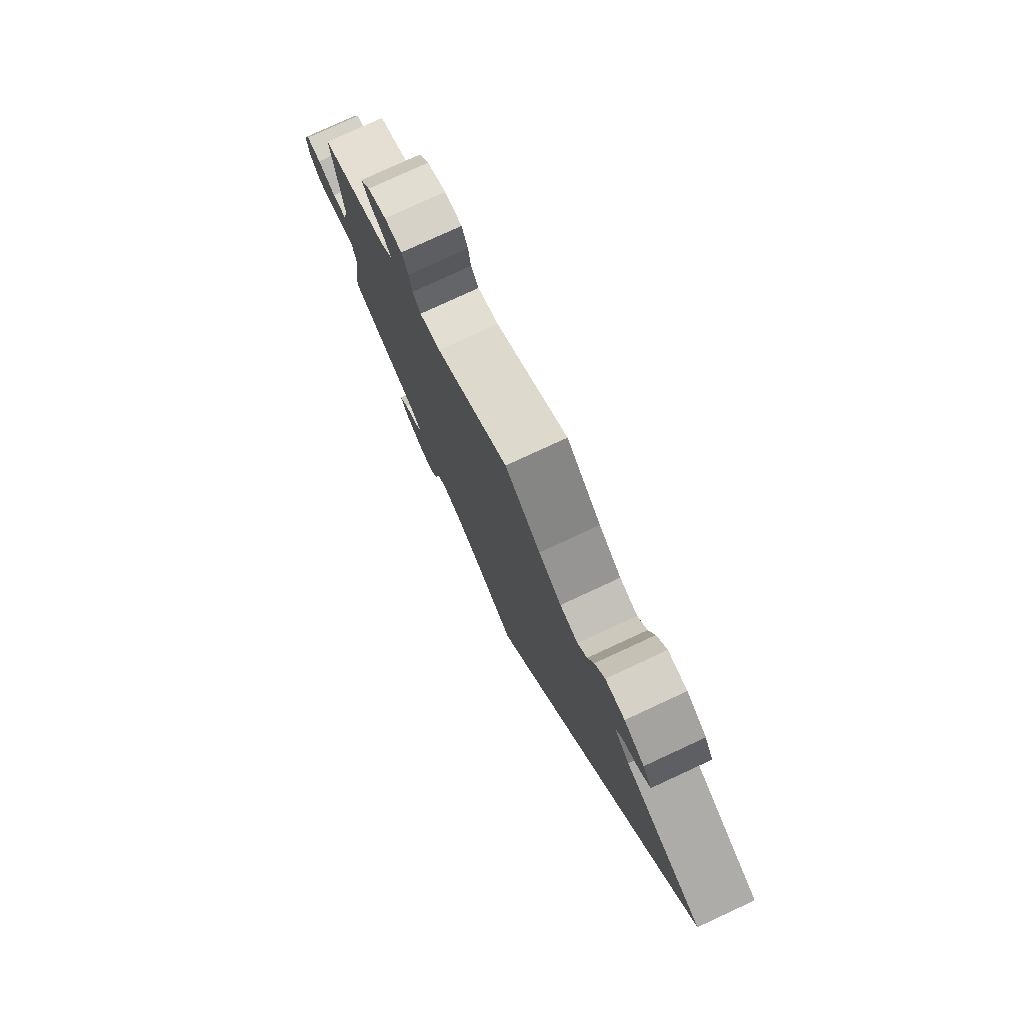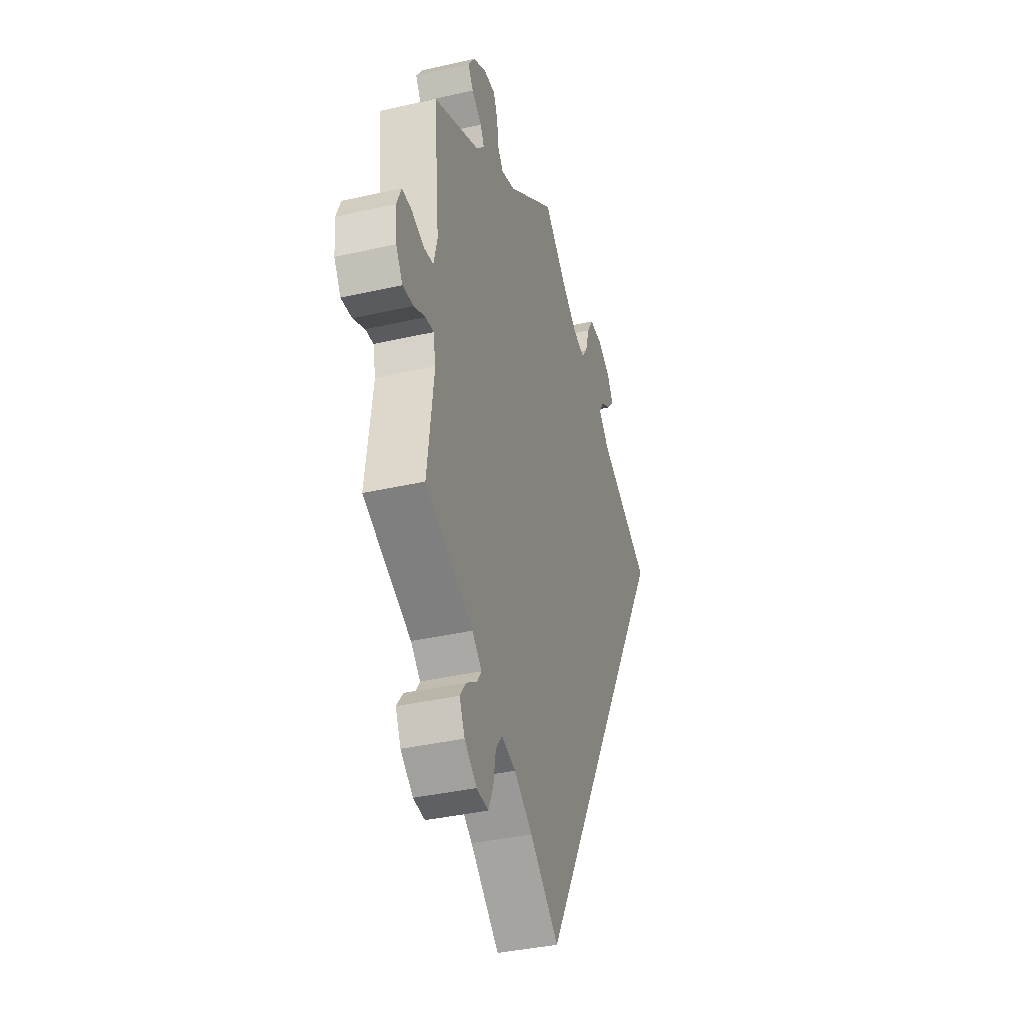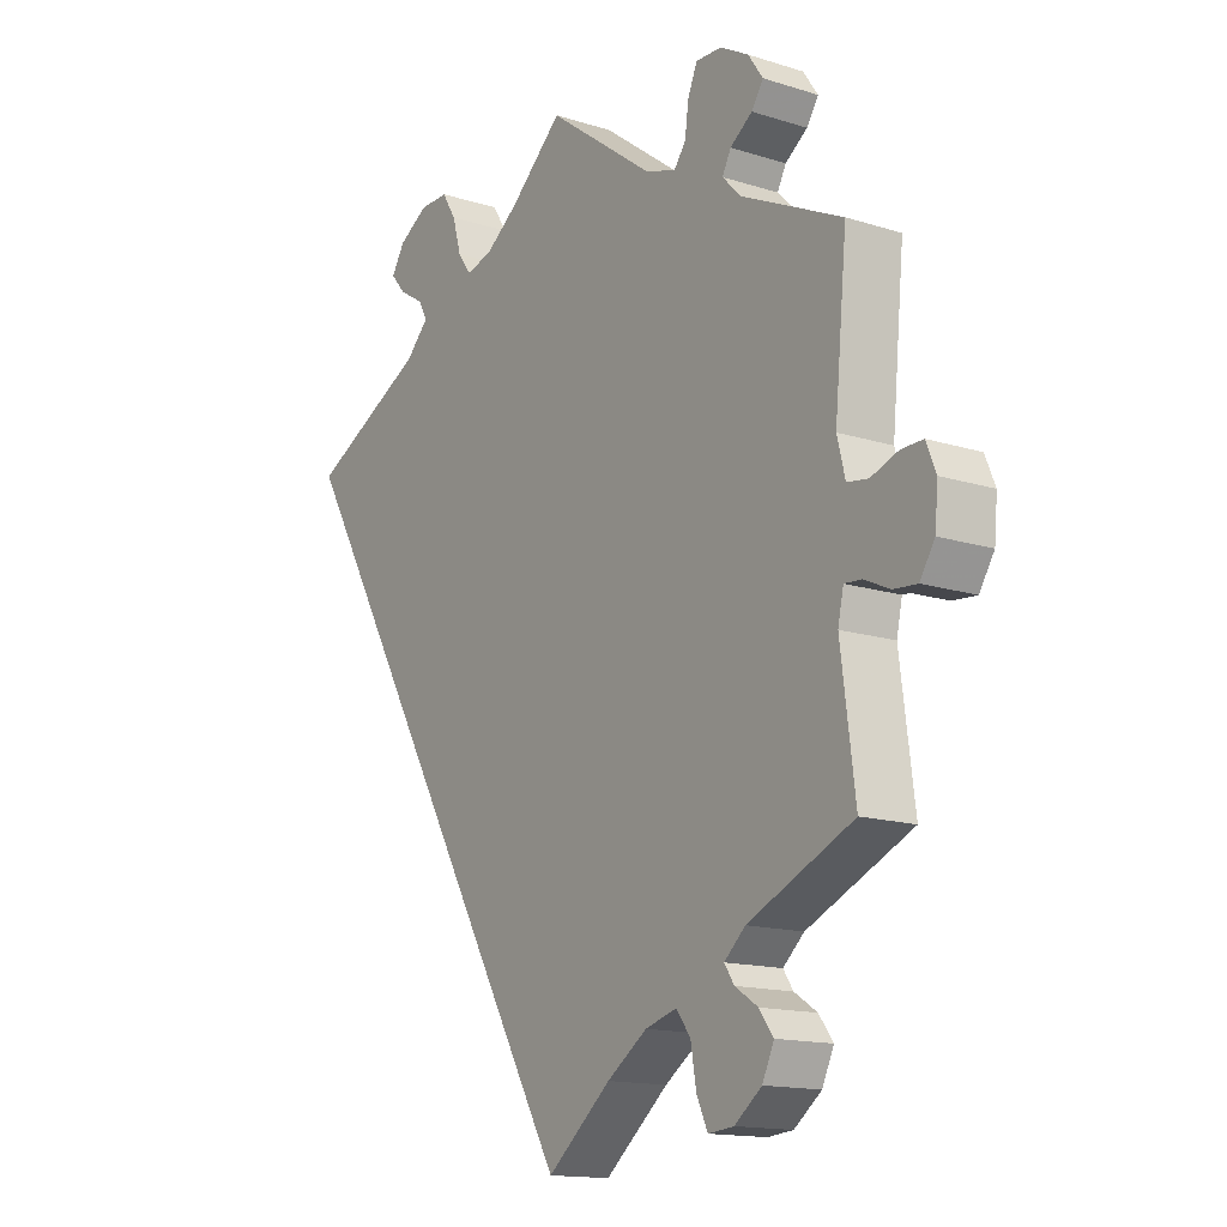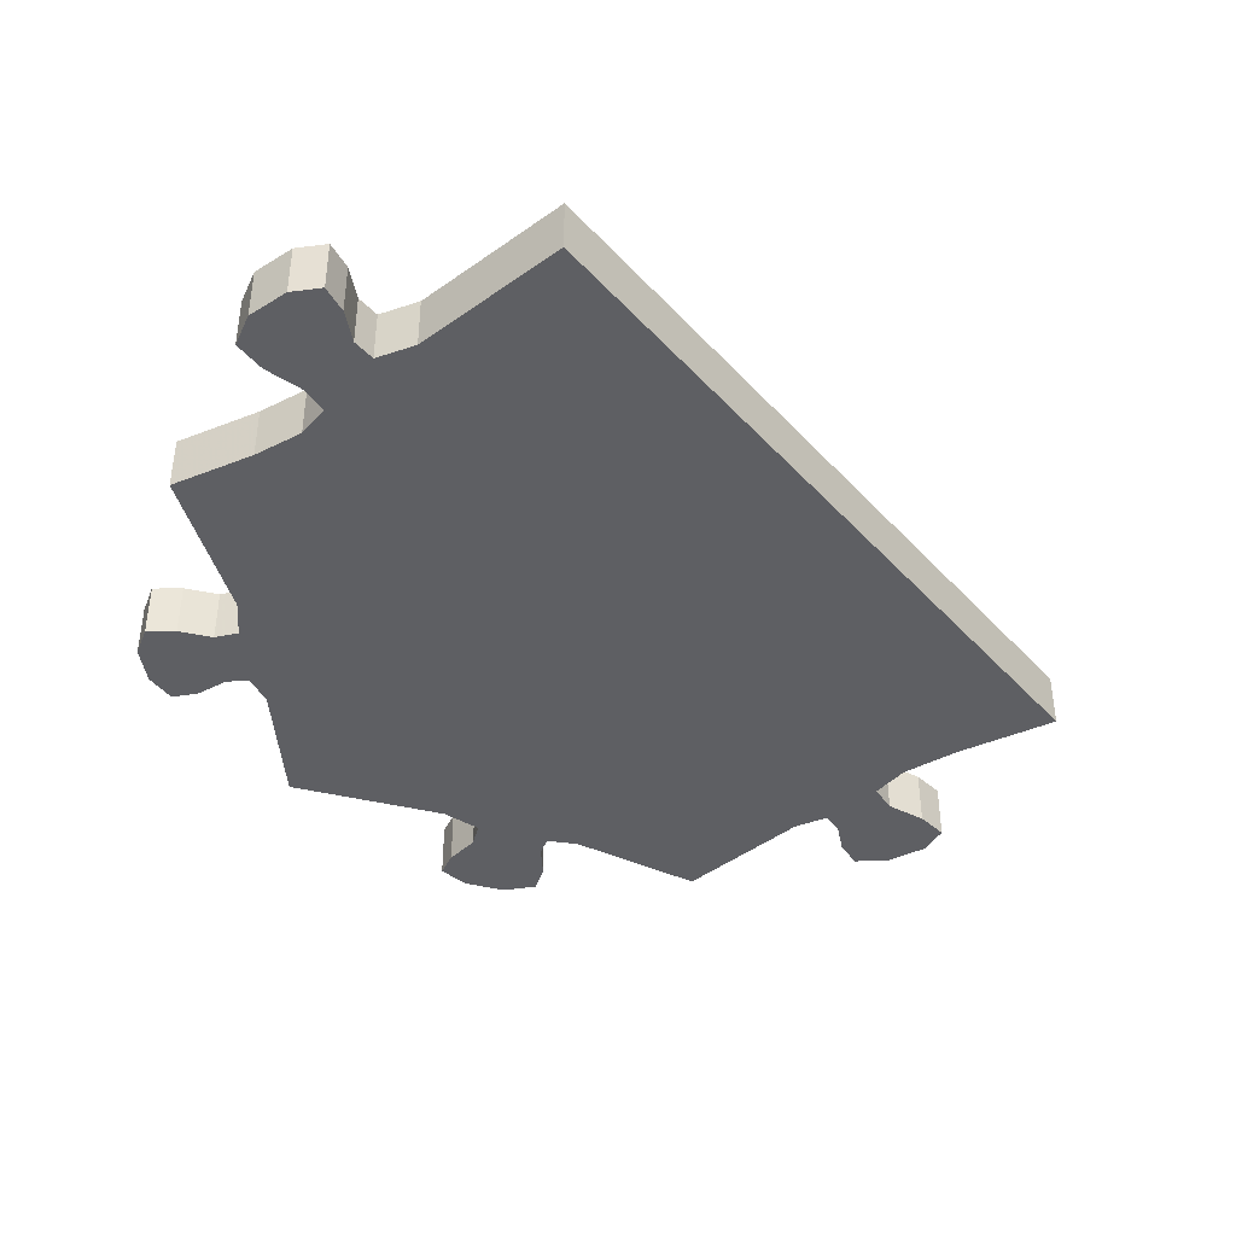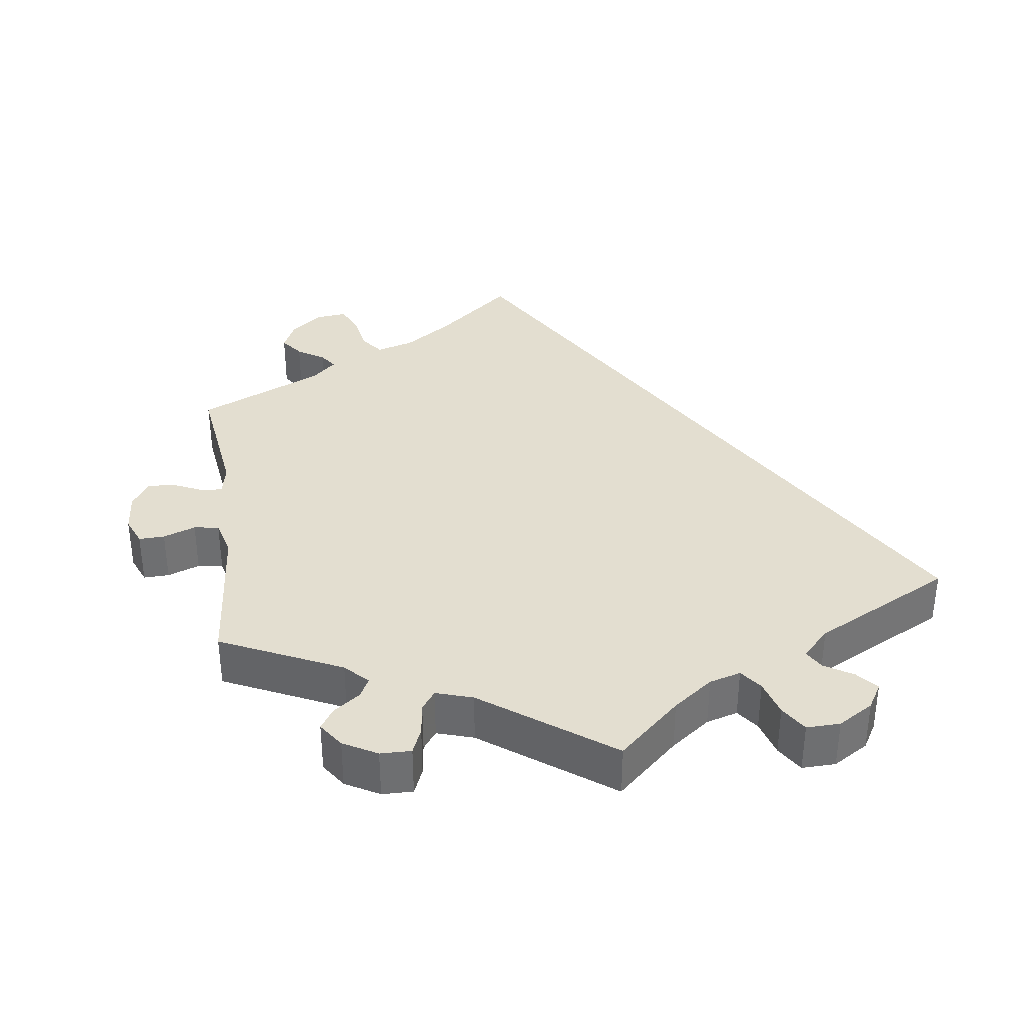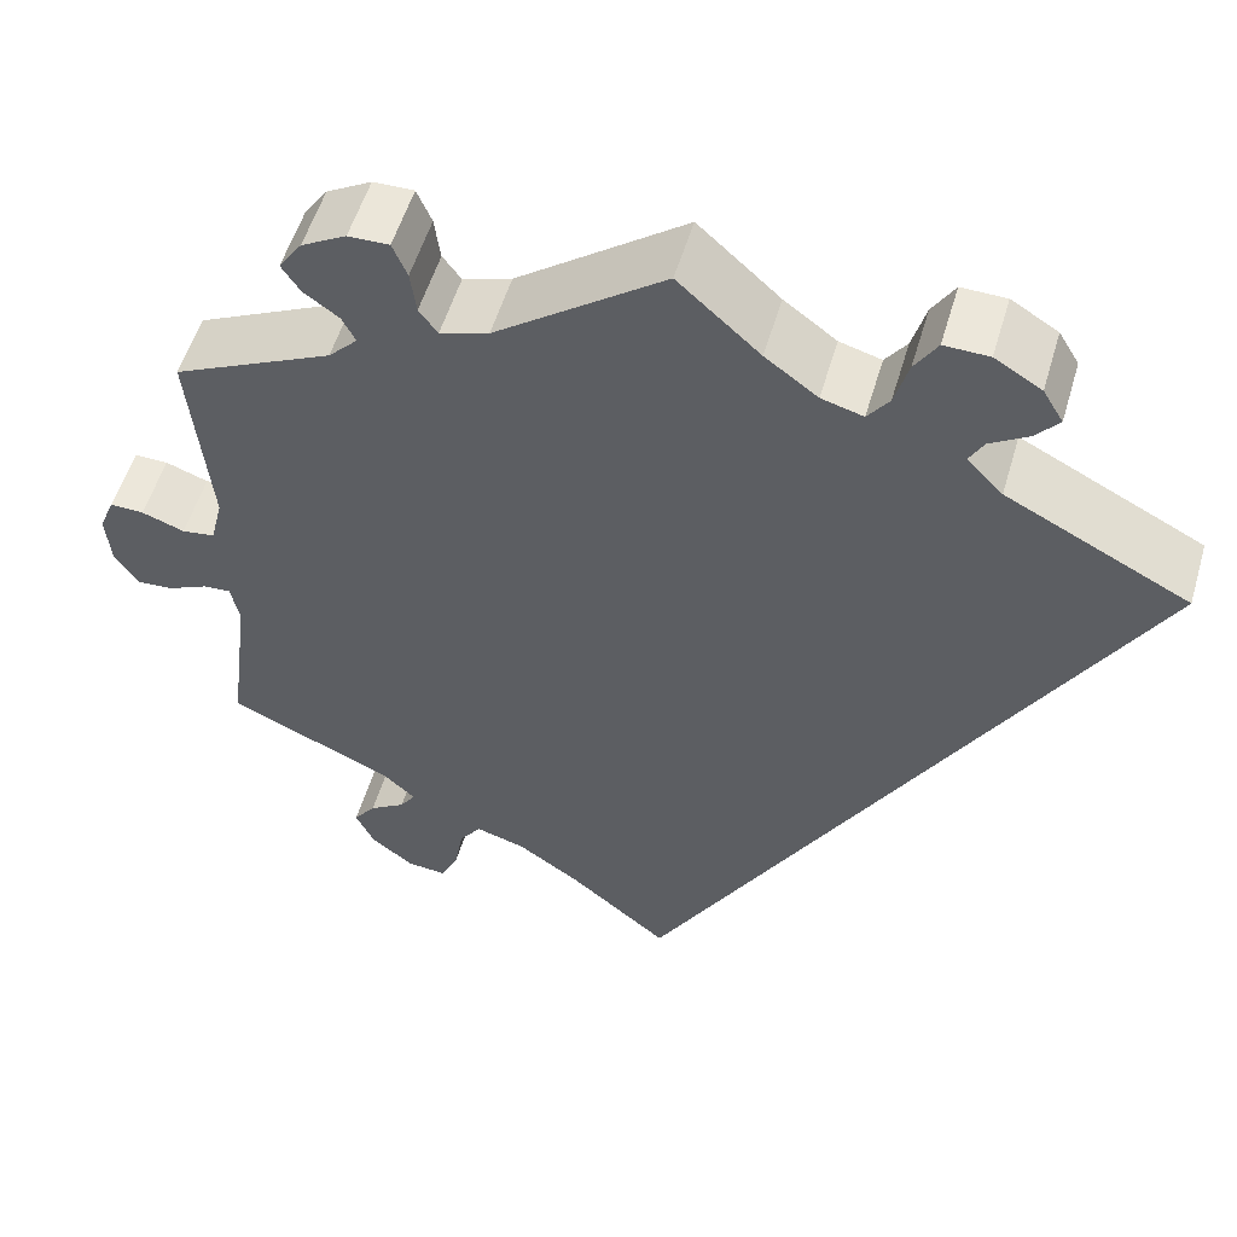
<metadata>
{"format":"obj","ext":"obj","renderer":"f3d","projection":"perspective","resolution":1024,"background":"white","views":[{"elev":78.5,"azim":65.2,"up":"+Z"},{"elev":-37.3,"azim":-73.6,"up":"+Z"},{"elev":-14.7,"azim":-124.4,"up":"+Z"},{"elev":-40.8,"azim":67.9,"up":"+Y"},{"elev":35.8,"azim":-8.0,"up":"+Y"},{"elev":54.2,"azim":16.3,"up":"+Z"}]}
</metadata>
<code>
v 0 0.07 -0.578
v -0.103 0.07 -0.492
v -0.168 0.07 -0.447
v -0.219 0.07 -0.432
v -0.242 0.07 -0.463
v -0.251 0.07 -0.516
v -0.269 0.07 -0.555
v -0.31 0.07 -0.551
v -0.354 0.07 -0.517
v -0.373 0.07 -0.476
v -0.35 0.07 -0.445
v -0.313 0.07 -0.421
v -0.297 0.07 -0.397
v -0.331 0.07 -0.366
v -0.501 0.07 -0.289
v -0.478 0.07 -0.111
v -0.487 0.07 -0.069
v -0.515 0.07 -0.071
v -0.556 0.07 -0.09
v -0.594 0.07 -0.093
v -0.618 0.07 -0.055
v -0.623 0.07 0
v -0.607 0.07 0.039
v -0.572 0.07 0.038
v -0.528 0.07 0.022
v -0.494 0.07 0.027
v -0.481 0.07 0.079
v -0.501 0.07 0.288
v -0.337 0.07 0.366
v -0.307 0.07 0.397
v -0.321 0.07 0.424
v -0.357 0.07 0.45
v -0.376 0.07 0.479
v -0.352 0.07 0.514
v -0.306 0.07 0.54
v -0.264 0.07 0.541
v -0.249 0.07 0.505
v -0.243 0.07 0.46
v -0.224 0.07 0.434
v -0.174 0.07 0.45
v -0.001 0.07 0.578
v 0.083 0.07 0.502
v 0.137 0.07 0.462
v 0.18 0.07 0.45
v 0.202 0.07 0.48
v 0.216 0.07 0.53
v 0.239 0.07 0.567
v 0.285 0.07 0.566
v 0.333 0.07 0.537
v 0.354 0.07 0.502
v 0.33 0.07 0.474
v 0.291 0.07 0.45
v 0.276 0.07 0.423
v 0.313 0.07 0.385
v 0.501 0.07 0.289
v 0 0 -0.578
v -0.103 0 -0.492
v -0.168 0 -0.447
v -0.219 0 -0.432
v -0.242 0 -0.463
v -0.251 0 -0.516
v -0.269 0 -0.555
v -0.31 0 -0.551
v -0.354 0 -0.517
v -0.373 0 -0.476
v -0.35 0 -0.445
v -0.313 0 -0.421
v -0.297 0 -0.397
v -0.331 0 -0.366
v -0.501 0 -0.289
v -0.478 0 -0.111
v -0.487 0 -0.069
v -0.515 0 -0.071
v -0.556 0 -0.09
v -0.594 0 -0.093
v -0.618 0 -0.055
v -0.623 0 0
v -0.607 0 0.039
v -0.572 0 0.038
v -0.528 0 0.022
v -0.494 0 0.027
v -0.481 0 0.079
v -0.501 0 0.288
v -0.337 0 0.366
v -0.307 0 0.397
v -0.321 0 0.424
v -0.357 0 0.45
v -0.376 0 0.479
v -0.352 0 0.514
v -0.306 0 0.54
v -0.264 0 0.541
v -0.249 0 0.505
v -0.243 0 0.46
v -0.224 0 0.434
v -0.174 0 0.45
v -0.001 0 0.578
v 0.083 0 0.502
v 0.137 0 0.462
v 0.18 0 0.45
v 0.202 0 0.48
v 0.216 0 0.53
v 0.239 0 0.567
v 0.285 0 0.566
v 0.333 0 0.537
v 0.354 0 0.502
v 0.33 0 0.474
v 0.291 0 0.45
v 0.276 0 0.423
v 0.313 0 0.385
v 0.501 0 0.289
f 54 55 1 2
f 53 54 2 3
f 49 50 51 52
f 49 52 53
f 45 46 47 48
f 44 45 48 49
f 40 41 42
f 39 40 42 43
f 35 36 37 38
f 35 38 39
f 34 35 39
f 31 32 33 34
f 30 31 34 39
f 29 30 39 43
f 27 28 29 43
f 22 23 24 25
f 22 25 26
f 21 22 26
f 18 19 20 21
f 17 18 21 26
f 16 17 26 27
f 14 15 16
f 13 14 16 27
f 9 10 11 12
f 9 12 13
f 8 9 13
f 5 6 7 8
f 4 5 8 13
f 44 49 53 3
f 13 27 43 44
f 3 4 13 44
f 57 56 110 109
f 58 57 109 108
f 107 106 105 104
f 108 107 104
f 103 102 101 100
f 104 103 100 99
f 97 96 95
f 98 97 95 94
f 93 92 91 90
f 94 93 90
f 94 90 89
f 89 88 87 86
f 94 89 86 85
f 98 94 85 84
f 98 84 83 82
f 80 79 78 77
f 81 80 77
f 81 77 76
f 76 75 74 73
f 81 76 73 72
f 82 81 72 71
f 71 70 69
f 82 71 69 68
f 67 66 65 64
f 68 67 64
f 68 64 63
f 63 62 61 60
f 68 63 60 59
f 58 108 104 99
f 99 98 82 68
f 99 68 59 58
f 1 56 57 2
f 2 57 58 3
f 3 58 59 4
f 4 59 60 5
f 5 60 61 6
f 6 61 62 7
f 7 62 63 8
f 8 63 64 9
f 9 64 65 10
f 10 65 66 11
f 11 66 67 12
f 12 67 68 13
f 13 68 69 14
f 14 69 70 15
f 15 70 71 16
f 16 71 72 17
f 17 72 73 18
f 18 73 74 19
f 19 74 75 20
f 20 75 76 21
f 21 76 77 22
f 22 77 78 23
f 23 78 79 24
f 24 79 80 25
f 25 80 81 26
f 26 81 82 27
f 27 82 83 28
f 28 83 84 29
f 29 84 85 30
f 30 85 86 31
f 31 86 87 32
f 32 87 88 33
f 33 88 89 34
f 34 89 90 35
f 35 90 91 36
f 36 91 92 37
f 37 92 93 38
f 38 93 94 39
f 39 94 95 40
f 40 95 96 41
f 41 96 97 42
f 42 97 98 43
f 43 98 99 44
f 44 99 100 45
f 45 100 101 46
f 46 101 102 47
f 47 102 103 48
f 48 103 104 49
f 49 104 105 50
f 50 105 106 51
f 51 106 107 52
f 52 107 108 53
f 53 108 109 54
f 54 109 110 55
f 55 110 56 1

</code>
